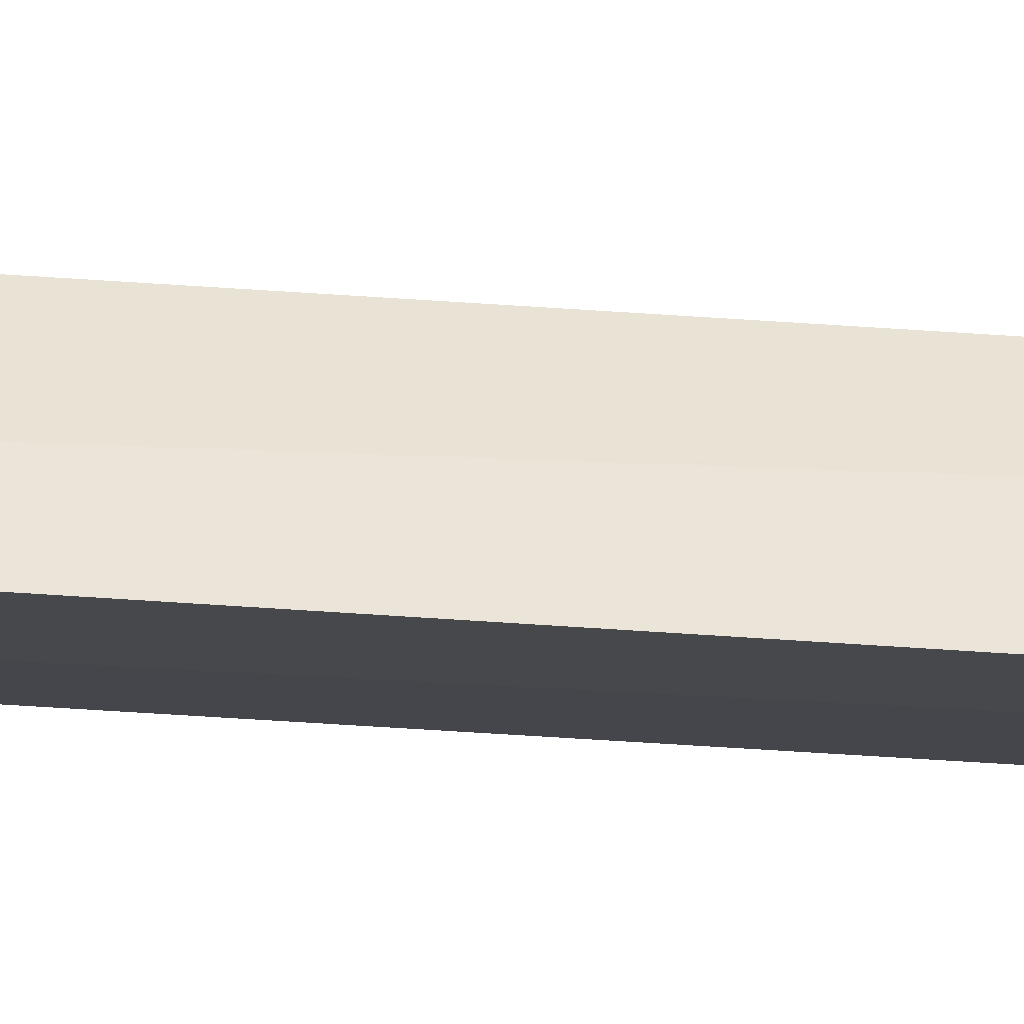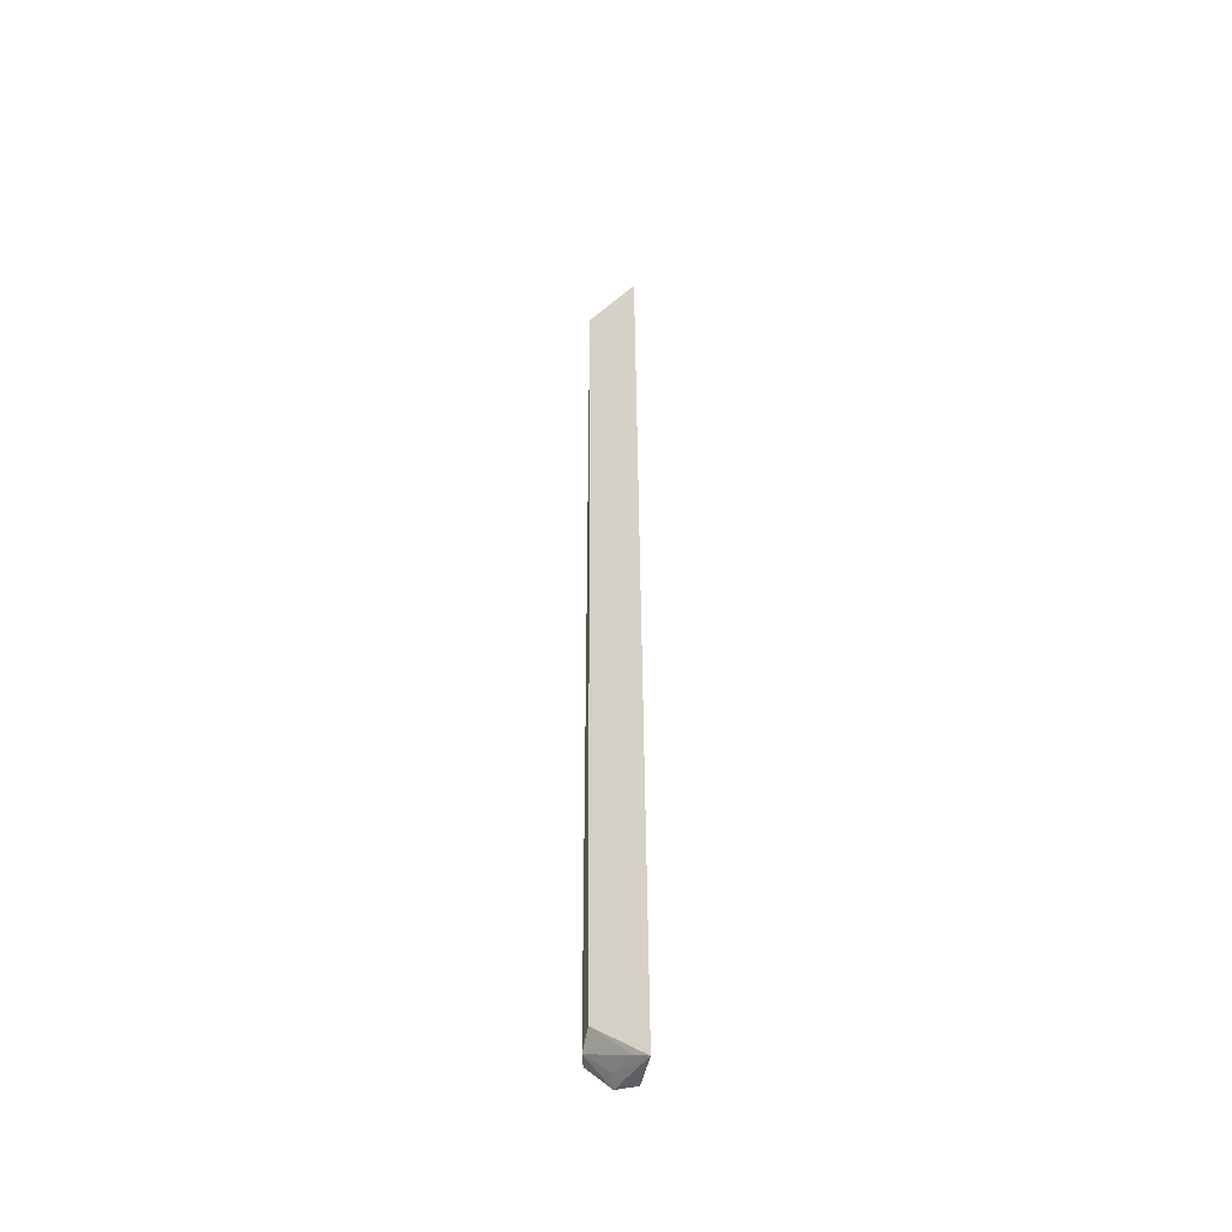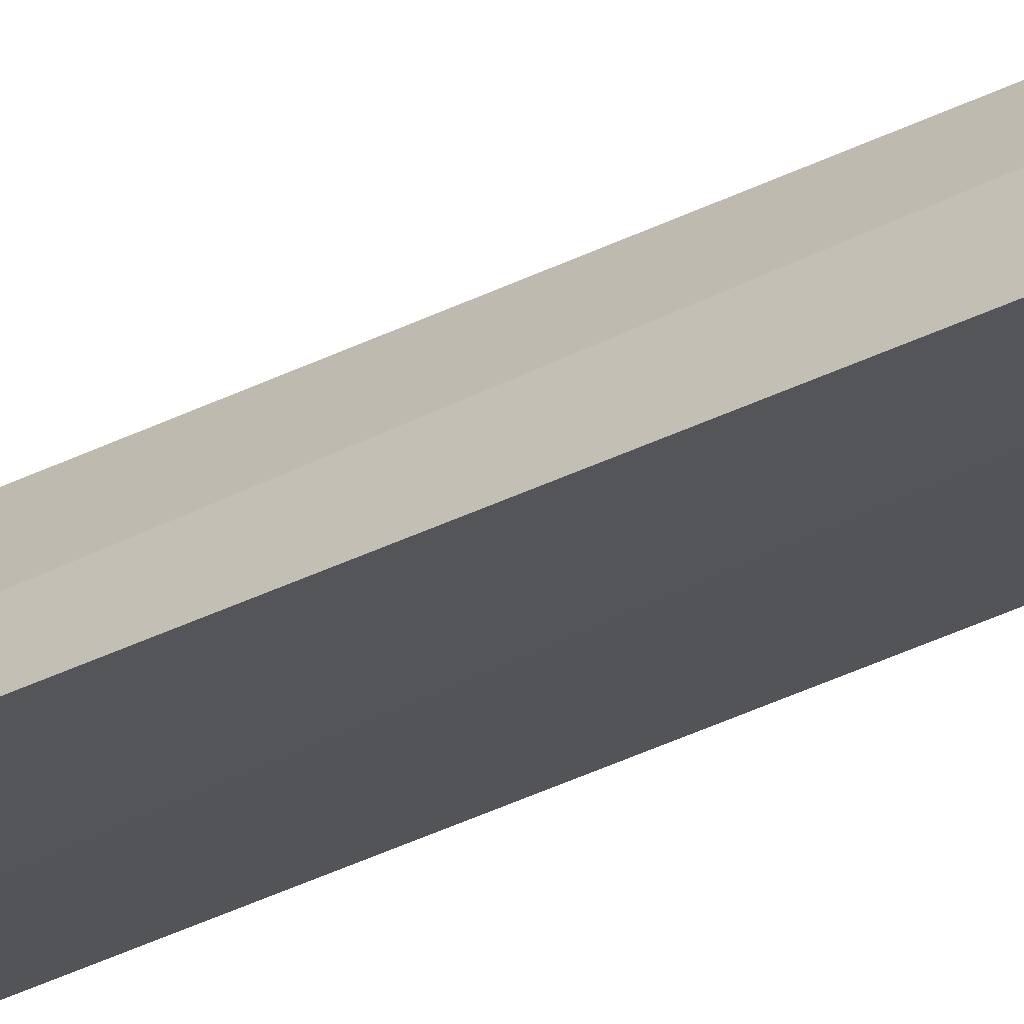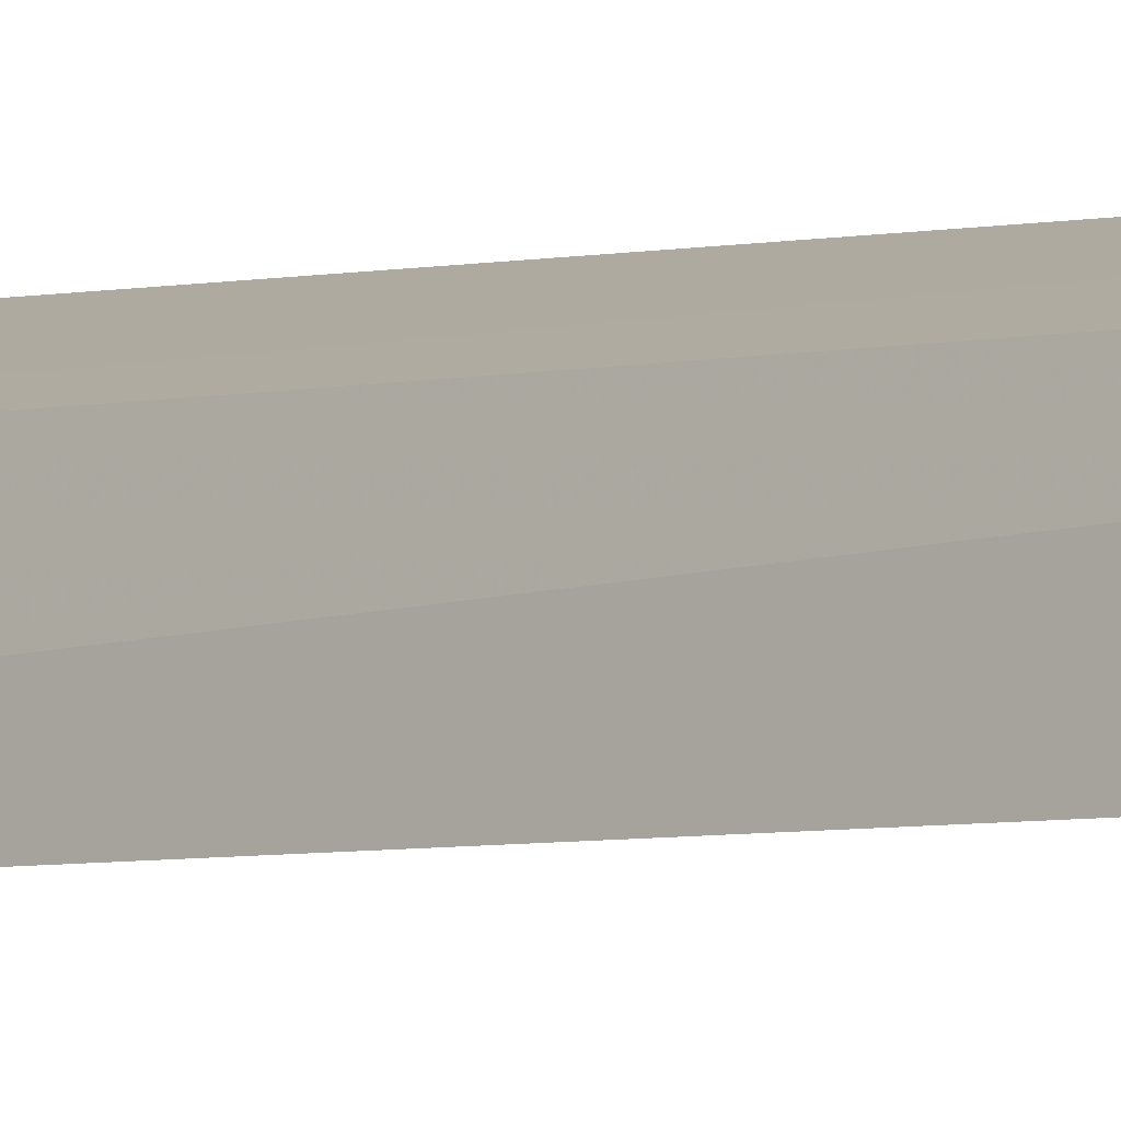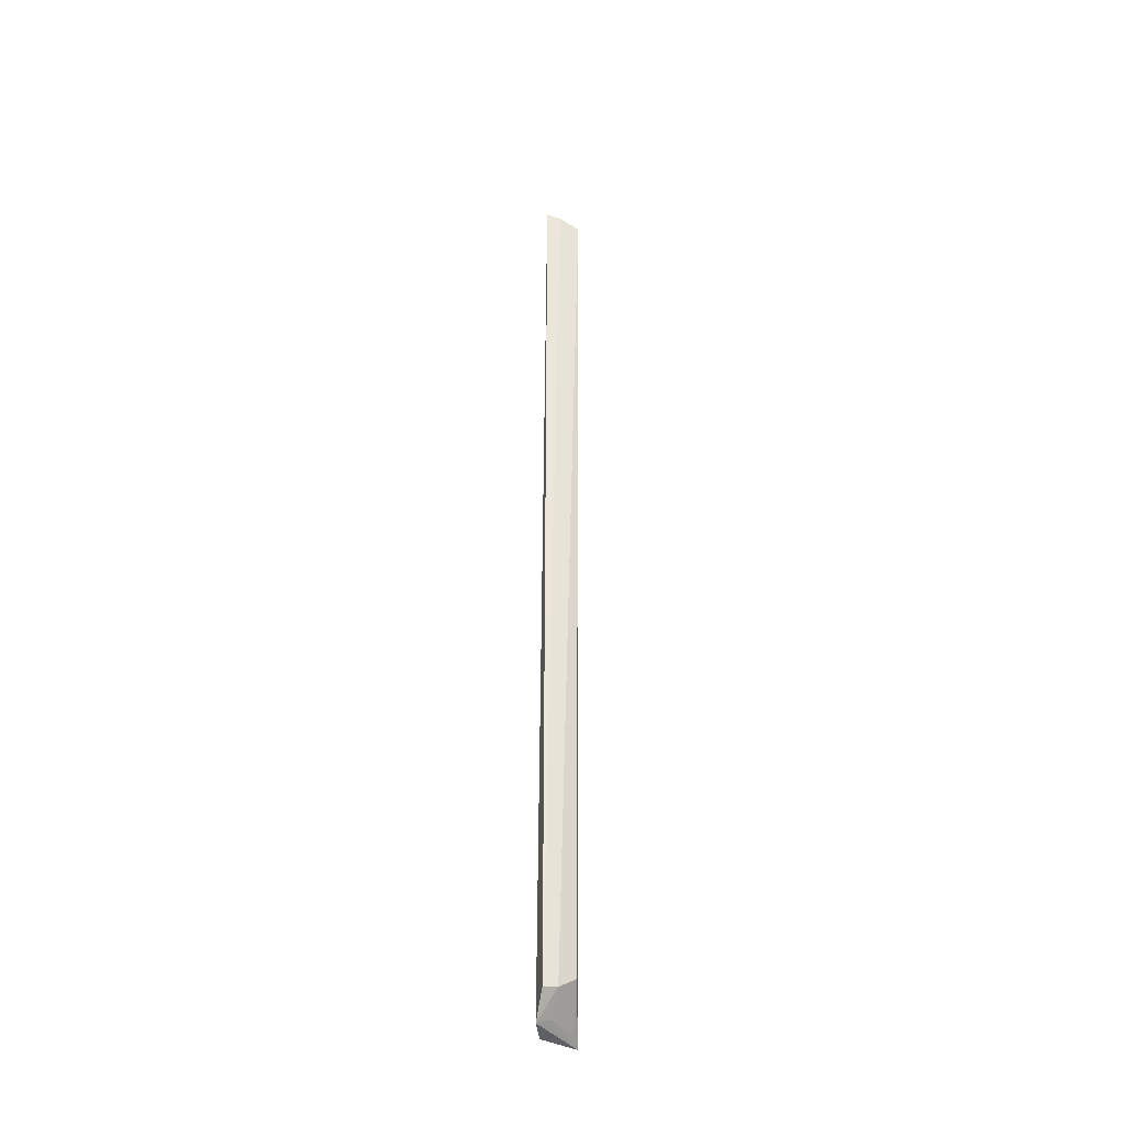
<metadata>
{"format":"obj","ext":"obj","renderer":"f3d","projection":"perspective","resolution":1024,"background":"white","views":[{"elev":-25.5,"azim":81.0,"up":"+Y"},{"elev":-46.8,"azim":9.5,"up":"+Z"},{"elev":-37.9,"azim":121.8,"up":"+Y"},{"elev":-2.2,"azim":143.9,"up":"+Y"},{"elev":-36.8,"azim":-103.8,"up":"+Z"}]}
</metadata>
<code>
v -0.1012 -0.07982 0.1436
v -0.09748 -0.07732 -0.4991
v -0.1066 -0.05309 -0.4989
v -0.1354 -0.0475 0.1299
v -0.134 -0.07133 0.1215
v -0.1118 -0.05656 0.1509
v -0.1349 -0.05682 -0.4797
v -0.1206 -0.04756 -0.4959
v -0.1356 -0.0573 0.1277
v -0.1297 -0.0685 -0.4717
v -0.1359 -0.04759 -0.4809
v -0.1195 -0.05666 -0.4926
v -0.1061 -0.07297 -0.4947
f 1 2 3
f 5 2 1
f 6 1 3
f 6 5 1
f 8 6 3
f 8 4 6
f 8 3 2
f 9 6 4
f 9 5 6
f 9 7 5
f 10 2 5
f 10 5 7
f 11 8 7
f 11 4 8
f 11 9 4
f 11 7 9
f 12 8 2
f 12 7 8
f 13 10 7
f 13 2 10
f 13 12 2
f 13 7 12

</code>
